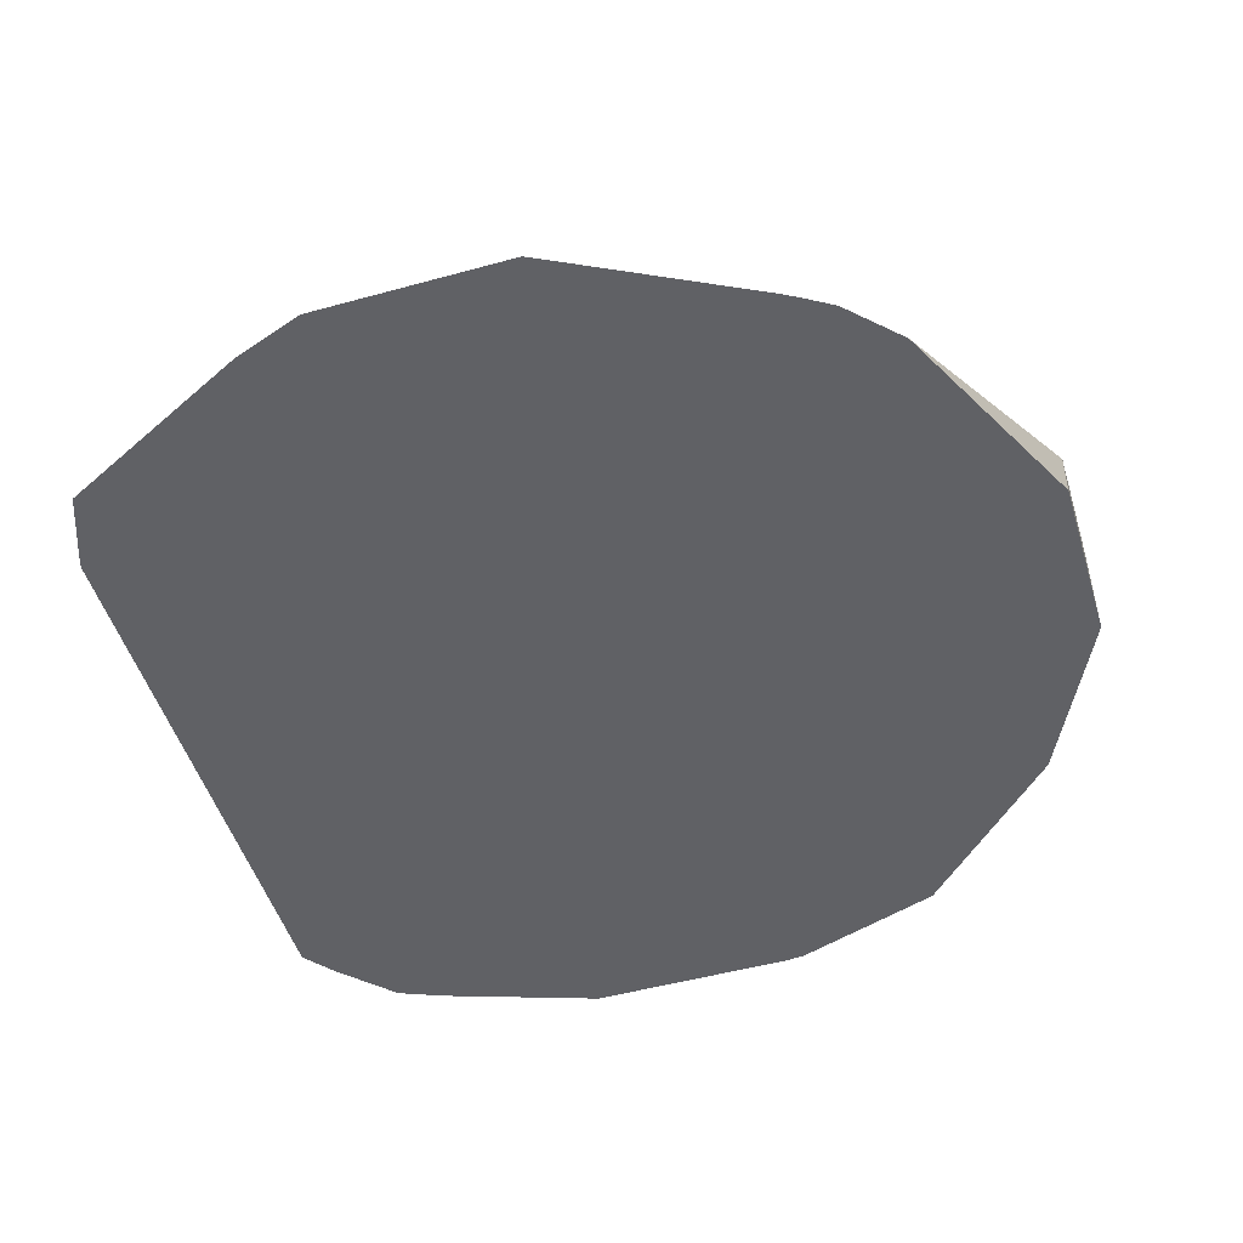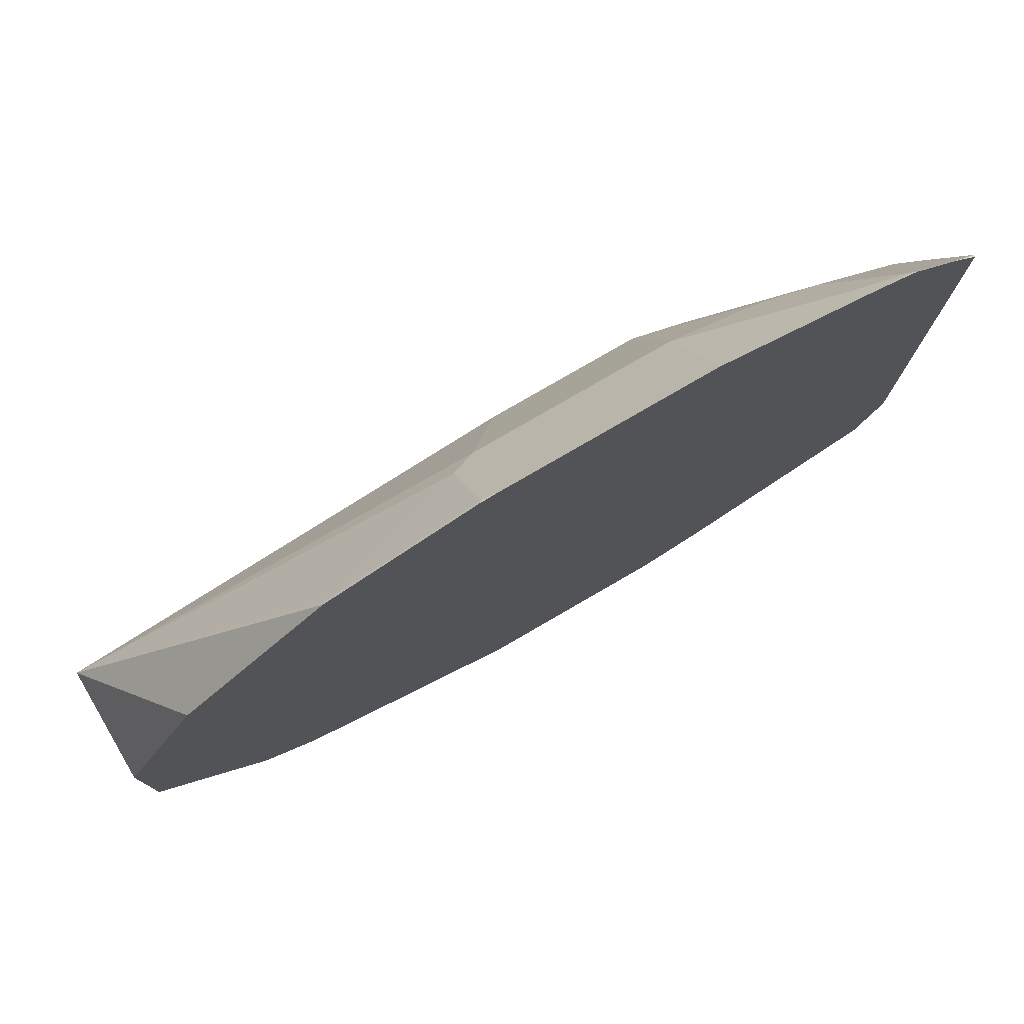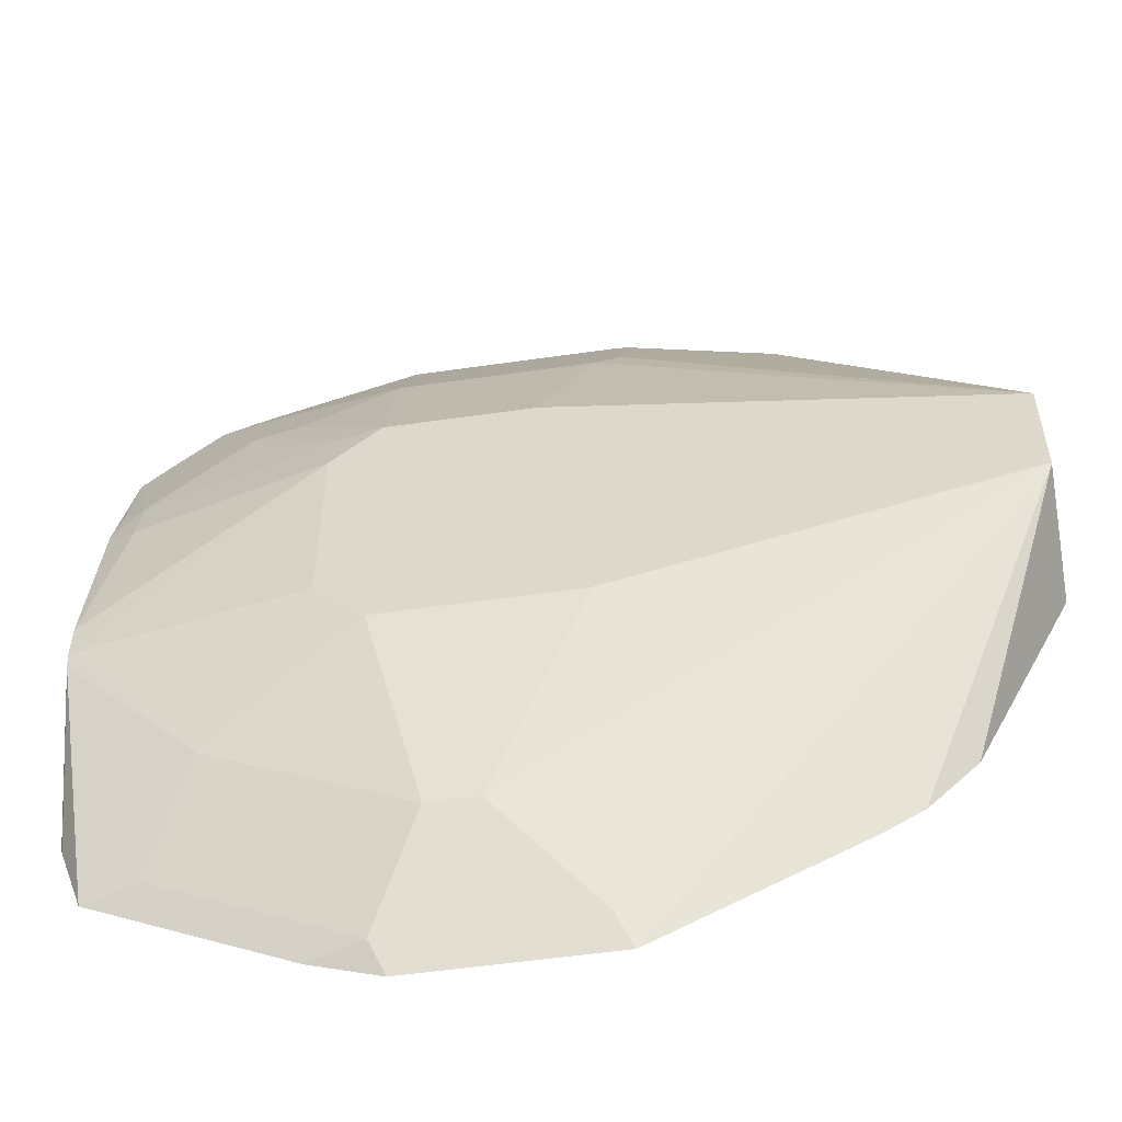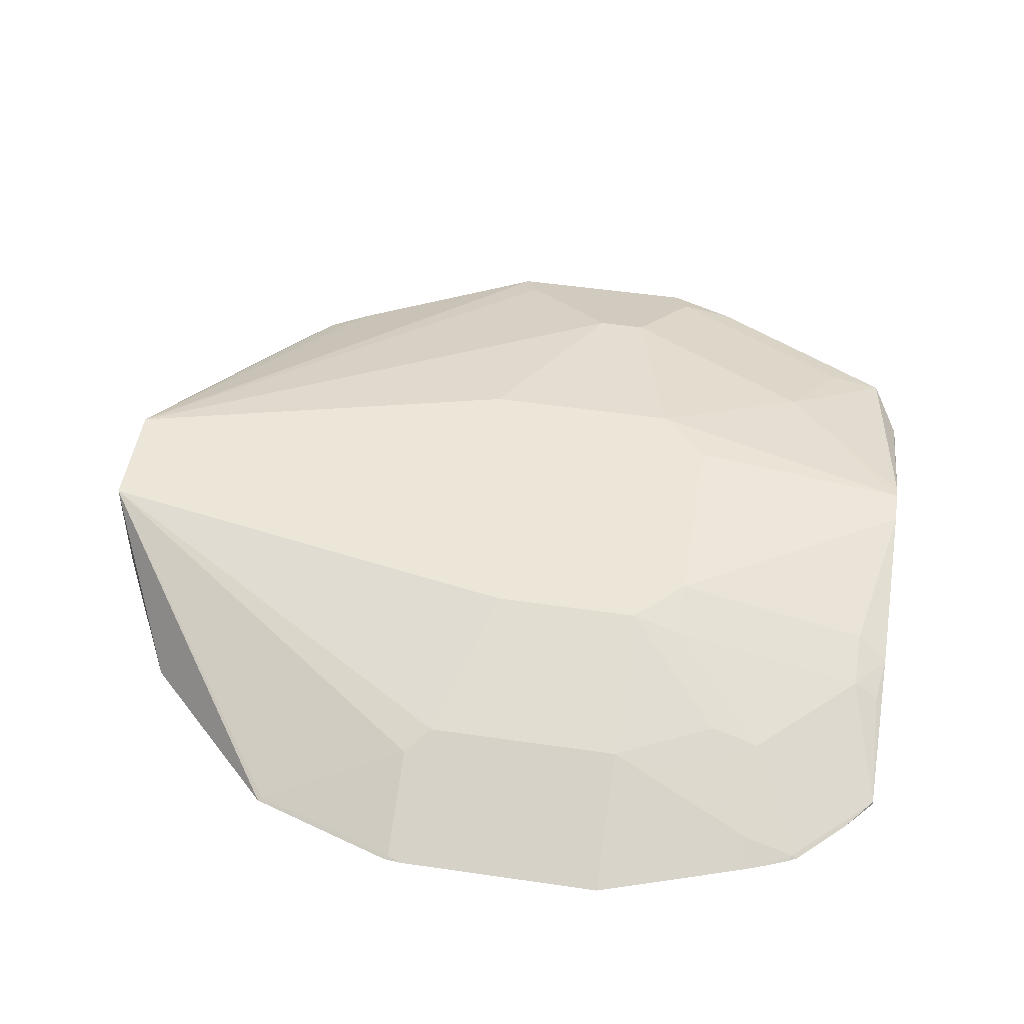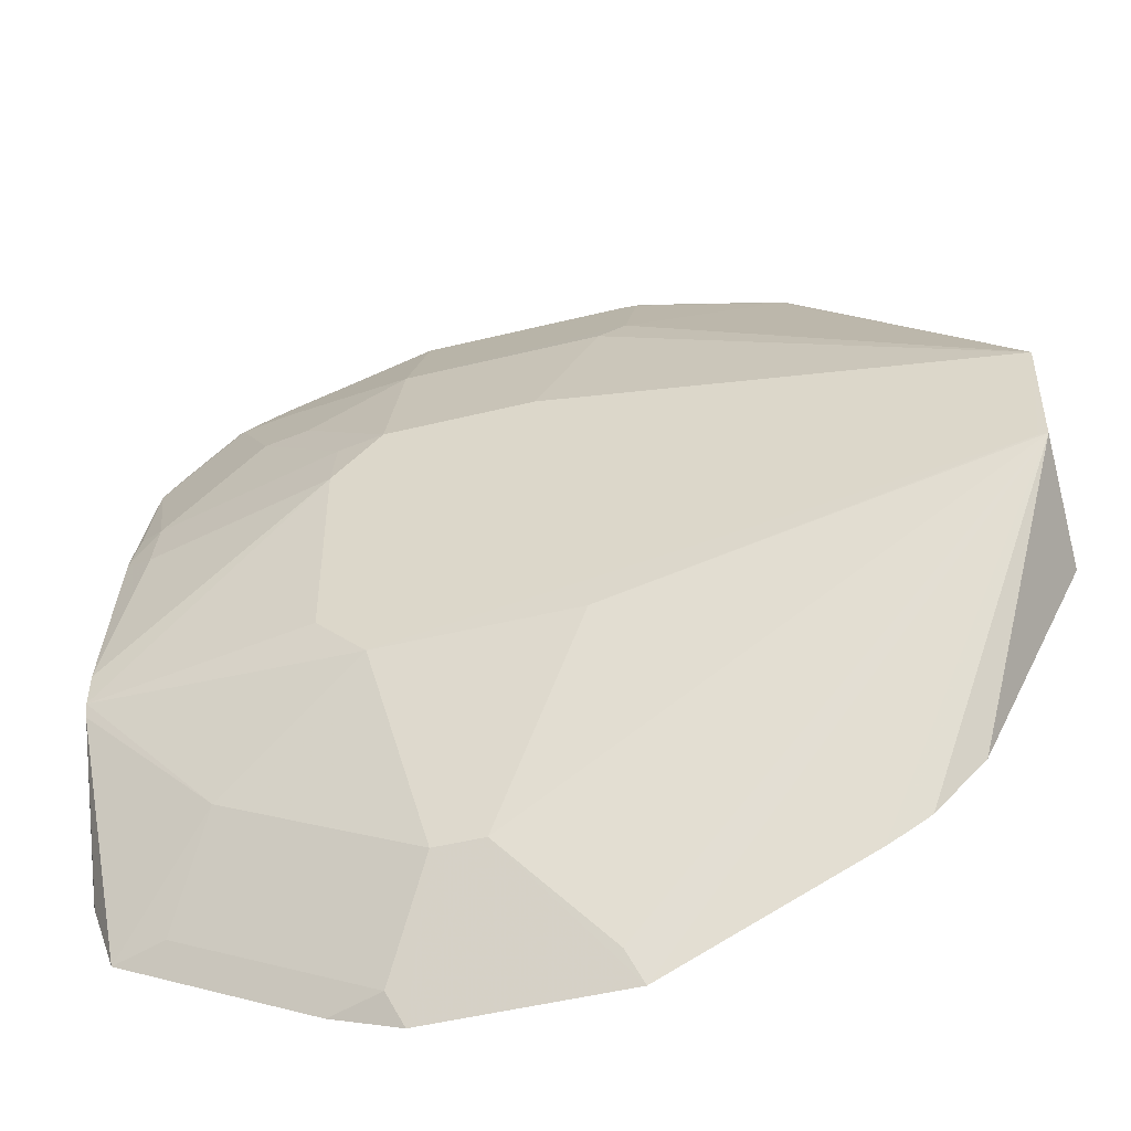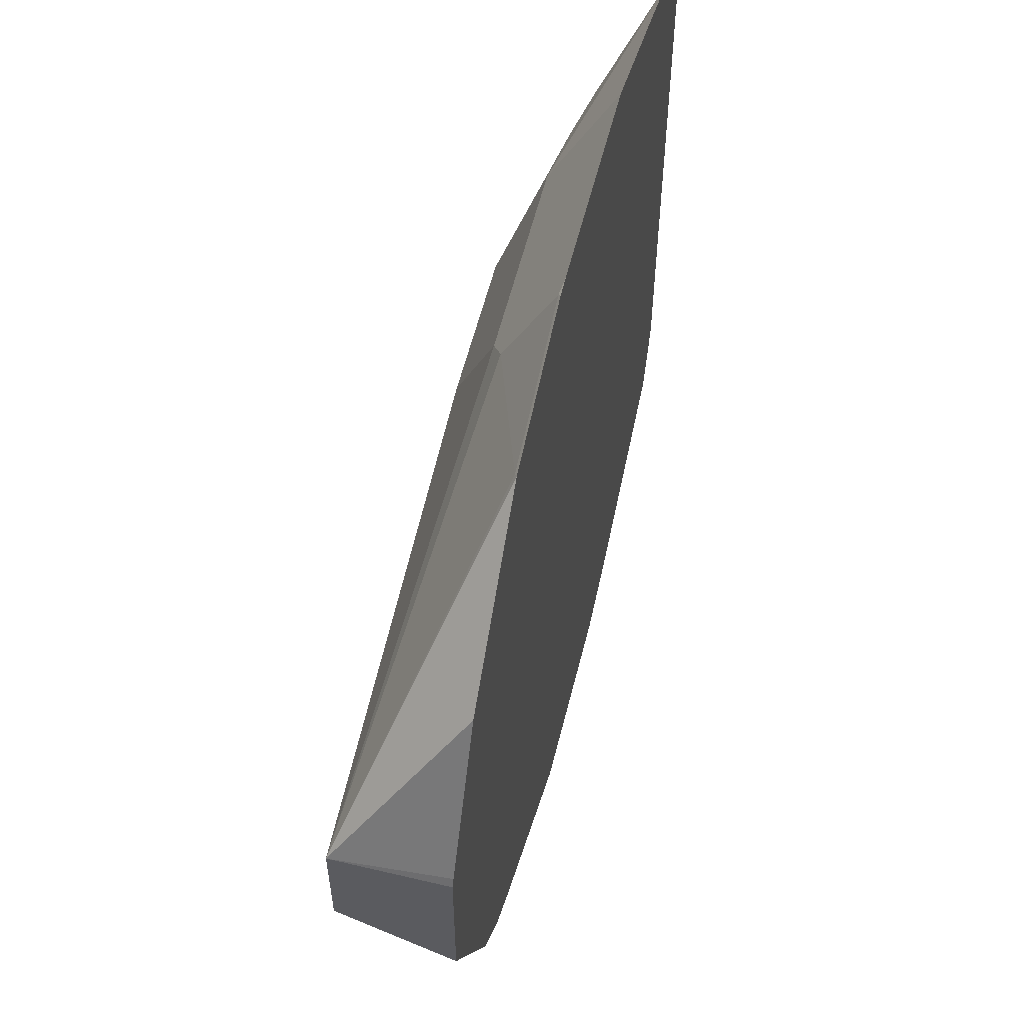
<metadata>
{"format":"obj","ext":"obj","renderer":"f3d","projection":"perspective","resolution":1024,"background":"white","views":[{"elev":-49.8,"azim":-163.1,"up":"+Y"},{"elev":78.9,"azim":-30.1,"up":"+Z"},{"elev":-54.3,"azim":-171.3,"up":"+Z"},{"elev":49.4,"azim":9.2,"up":"+Y"},{"elev":-48.6,"azim":-164.6,"up":"+Z"},{"elev":57.5,"azim":-76.0,"up":"+Z"}]}
</metadata>
<code>
v -0.161 0.3746 -0.1058
v -0.1598 0.3746 -0.1029
v -0.161 0.411 -0.1061
v -0.161 0.3746 -0.1588
v -0.1354 0.3746 -0.05427
v -0.01584 0.411 -0.07905
v -0.16 0.4111 -0.1067
v -0.161 0.4111 -0.1091
v -0.1196 0.3746 -0.03847
v -0.08799 0.3746 -0.006871
v -0.08692 0.3754 -0.007913
v -0.03951 0.3912 -0.02371
v -0.0316 0.3952 -0.03163
v -0.161 0.411 -0.1423
v -0.1296 0.3746 -0.2213
v 0.0316 0.411 -0.07905
v -0.1475 0.4111 -0.1159
v -0.1581 0.4111 -0.1422
v -0.04056 0.3746 0.008957
v -0.03951 0.3754 0.007887
v -0.03474 0.3746 0.009492
v 0.0316 0.3746 0.009492
v 0.0316 0.3952 -0.03163
v -0.0316 0.411 -0.1739
v -1.446e-05 0.3952 -0.2371
v -0.0316 0.3794 -0.2687
v -0.03634 0.3746 -0.2782
v -0.09957 0.3746 -0.2466
v -0.1051 0.3746 -0.2434
v -0.113 0.3746 -0.2387
v -0.1288 0.3746 -0.2229
v 0.04742 0.4071 -0.07708
v 0.04742 0.411 -0.09485
v 0.06321 0.3952 -0.04743
v -0.1423 0.4111 -0.1265
v -0.158 0.4111 -0.1422
v 0.0316 0.411 -0.1739
v 0.07903 0.3746 -0.006336
v 0.07903 0.3794 -0.01583
v 0.04742 0.3912 -0.02966
v 0.01581 0.3952 -0.2371
v 0.02686 0.3746 -0.2782
v 0.1106 0.3912 -0.07708
v 0.07903 0.3912 -0.04545
v 0.1106 0.3952 -0.09485
v 0.1206 0.3994 -0.148
v 0.1206 0.3996 -0.1593
v 0.04742 0.411 -0.1581
v -0.1486 0.4111 -0.1359
v 0.07903 0.3952 -0.2055
v 0.04742 0.3952 -0.2213
v 0.08529 0.3746 -0.008673
v 0.09483 0.3754 -0.01386
v 0.03951 0.3873 -0.245
v 0.0316 0.3794 -0.2687
v 0.04899 0.3746 -0.2703
v 0.1186 0.3873 -0.07511
v 0.1206 0.39 -0.08885
v 0.1206 0.3902 -0.0899
v 0.1206 0.3754 -0.03957
v 0.1106 0.3754 -0.02966
v 0.1206 0.3983 -0.1637
v 0.1122 0.3746 -0.2387
v 0.09483 0.3794 -0.2371
v 0.09326 0.3746 -0.01186
v 0.09483 0.3746 -0.01264
v 0.09643 0.3746 -0.01346
v 0.0806 0.3746 -0.2545
v 0.1122 0.3746 -0.02926
v 0.1206 0.3749 -0.03929
v 0.1206 0.3746 -0.2145
v 0.1201 0.3746 -0.2165
v 0.1206 0.3746 -0.03917
f 33 48 35
f 35 48 49
f 36 49 37
f 37 49 48
f 37 48 47
f 37 47 50
f 38 52 39
f 37 51 41
f 39 52 53
f 39 53 44
f 39 44 40
f 41 54 55
f 41 55 42
f 37 50 51
f 33 47 48
f 25 41 42
f 33 45 46
f 18 37 24
f 41 51 54
f 19 21 20
f 22 38 39
f 22 39 23
f 23 39 40
f 23 40 44
f 23 44 34
f 24 37 41
f 24 41 25
f 25 42 27
f 25 27 26
f 32 43 45
f 32 45 33
f 32 44 43
f 33 46 47
f 42 55 56
f 50 64 51
f 43 58 59
f 53 66 67
f 53 67 61
f 54 64 55
f 55 64 68
f 55 68 56
f 57 60 58
f 53 65 66
f 60 61 67
f 60 69 70
f 62 71 72
f 62 72 63
f 63 68 64
f 69 73 70
f 18 36 37
f 60 67 69
f 52 65 53
f 51 64 54
f 50 62 63
f 43 59 45
f 43 44 60
f 43 60 57
f 44 53 61
f 44 61 60
f 45 59 46
f 46 59 58
f 46 58 60
f 46 60 70
f 46 70 73
f 46 73 71
f 46 71 62
f 46 62 47
f 47 62 50
f 50 63 64
f 43 57 58
f 17 33 35
f 3 12 13
f 16 34 44
f 1 69 67
f 1 67 66
f 1 66 65
f 1 65 52
f 1 52 38
f 1 38 22
f 1 73 69
f 1 22 21
f 1 19 10
f 1 10 9
f 1 9 5
f 1 5 2
f 2 5 3
f 3 6 7
f 1 21 19
f 3 7 8
f 1 71 73
f 1 63 72
f 16 44 32
f 1 2 3
f 1 3 8
f 1 8 14
f 1 14 4
f 1 4 15
f 1 72 71
f 1 15 31
f 1 30 29
f 1 29 28
f 1 28 27
f 1 27 42
f 1 56 68
f 1 68 63
f 1 31 30
f 3 5 9
f 1 42 56
f 3 10 11
f 12 22 23
f 12 23 13
f 14 18 24
f 14 24 25
f 14 25 26
f 14 26 27
f 12 21 22
f 14 27 28
f 14 30 31
f 14 31 15
f 16 32 33
f 16 33 17
f 16 23 34
f 3 9 10
f 14 29 30
f 12 20 21
f 14 28 29
f 11 19 20
f 3 11 12
f 3 13 6
f 11 20 12
f 4 14 15
f 6 16 7
f 6 23 16
f 7 17 35
f 6 13 23
f 7 49 36
f 7 36 18
f 7 18 8
f 7 16 17
f 10 19 11
f 7 35 49
f 8 18 14

</code>
